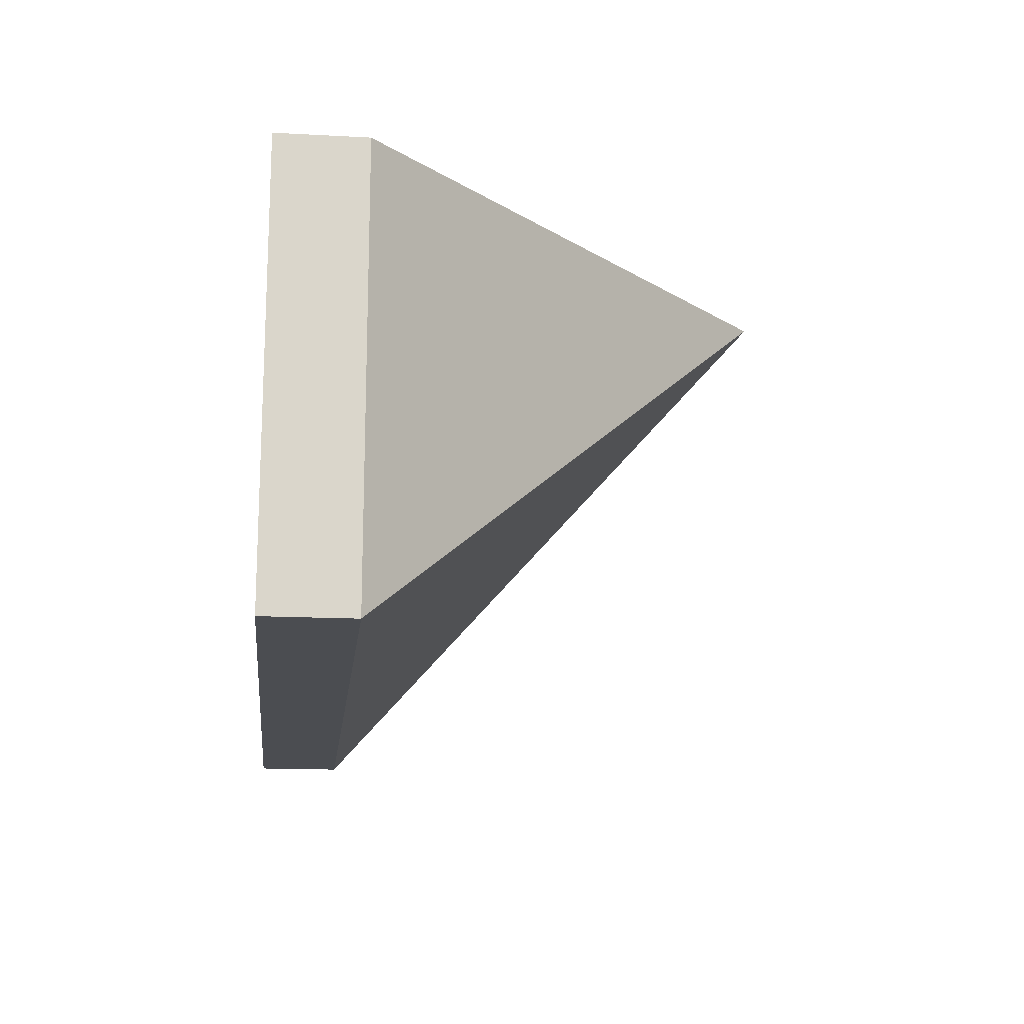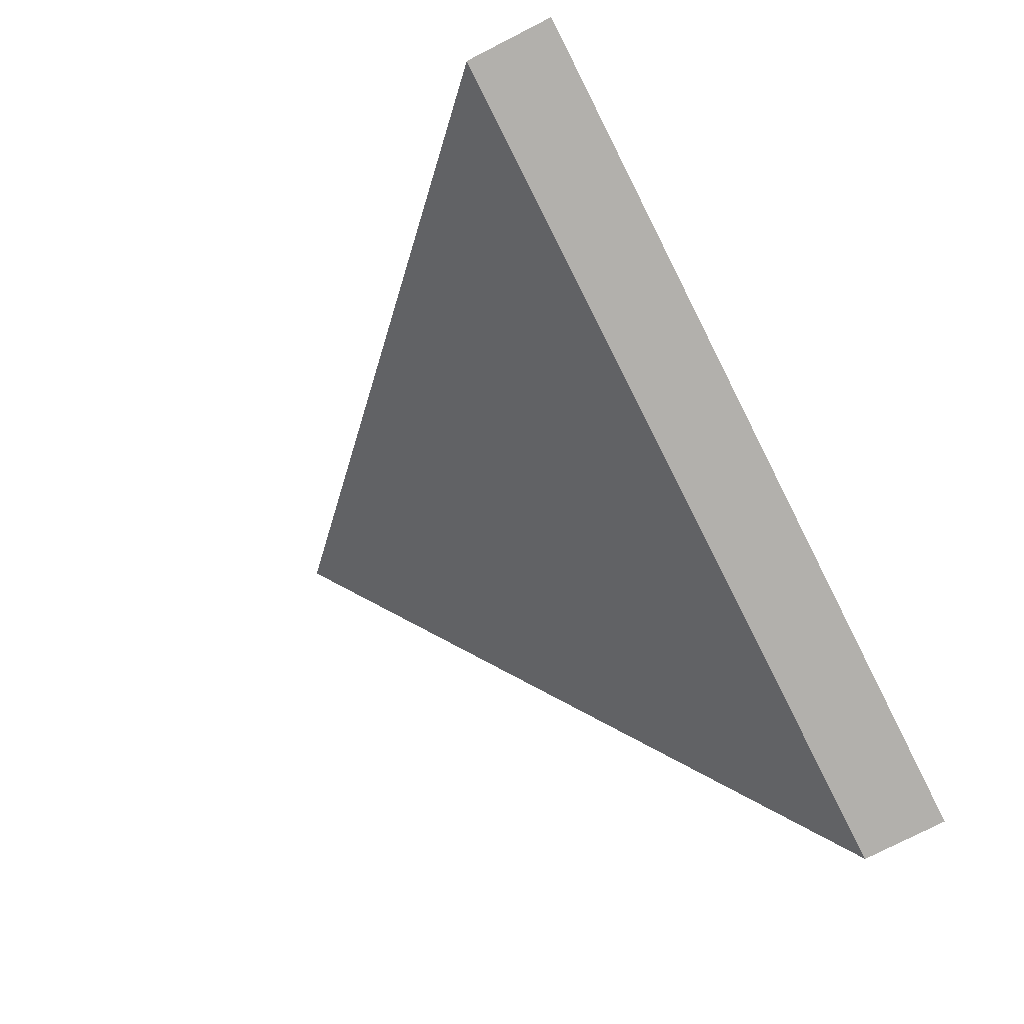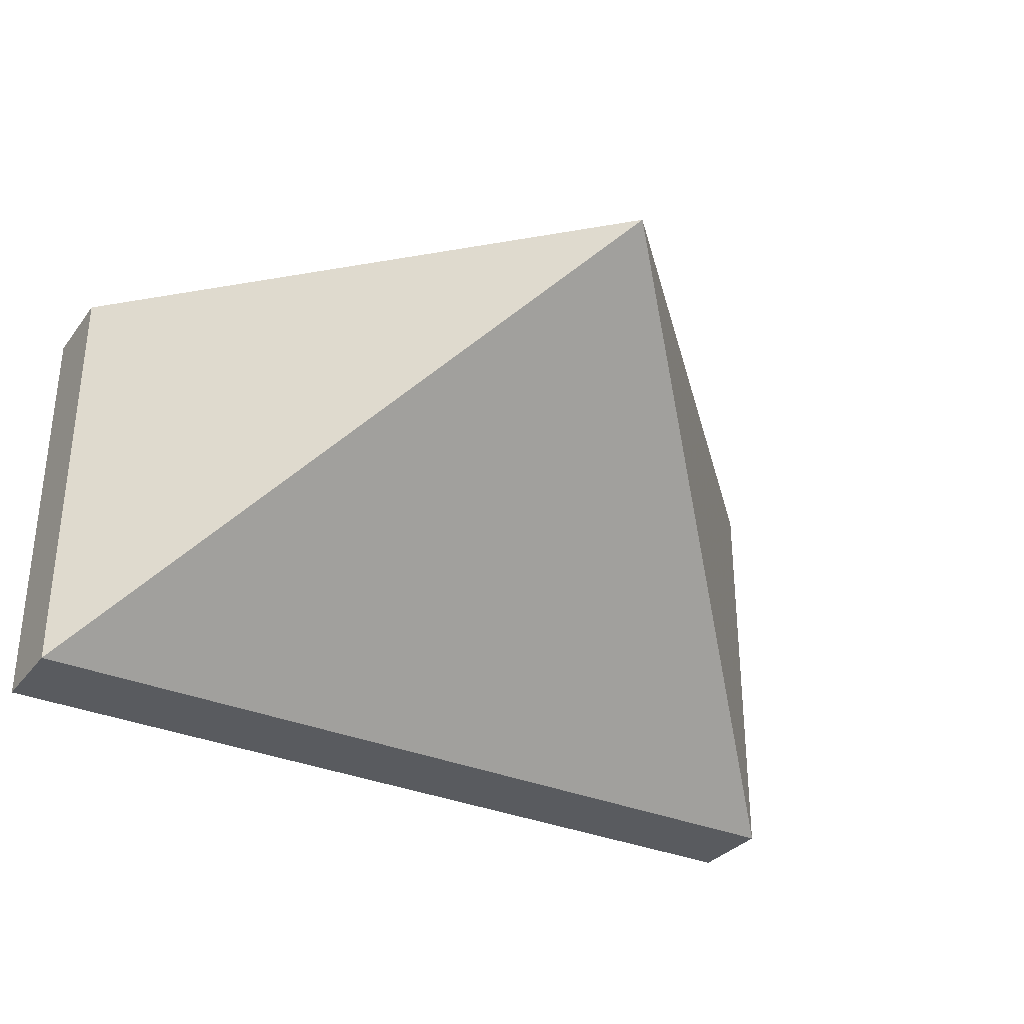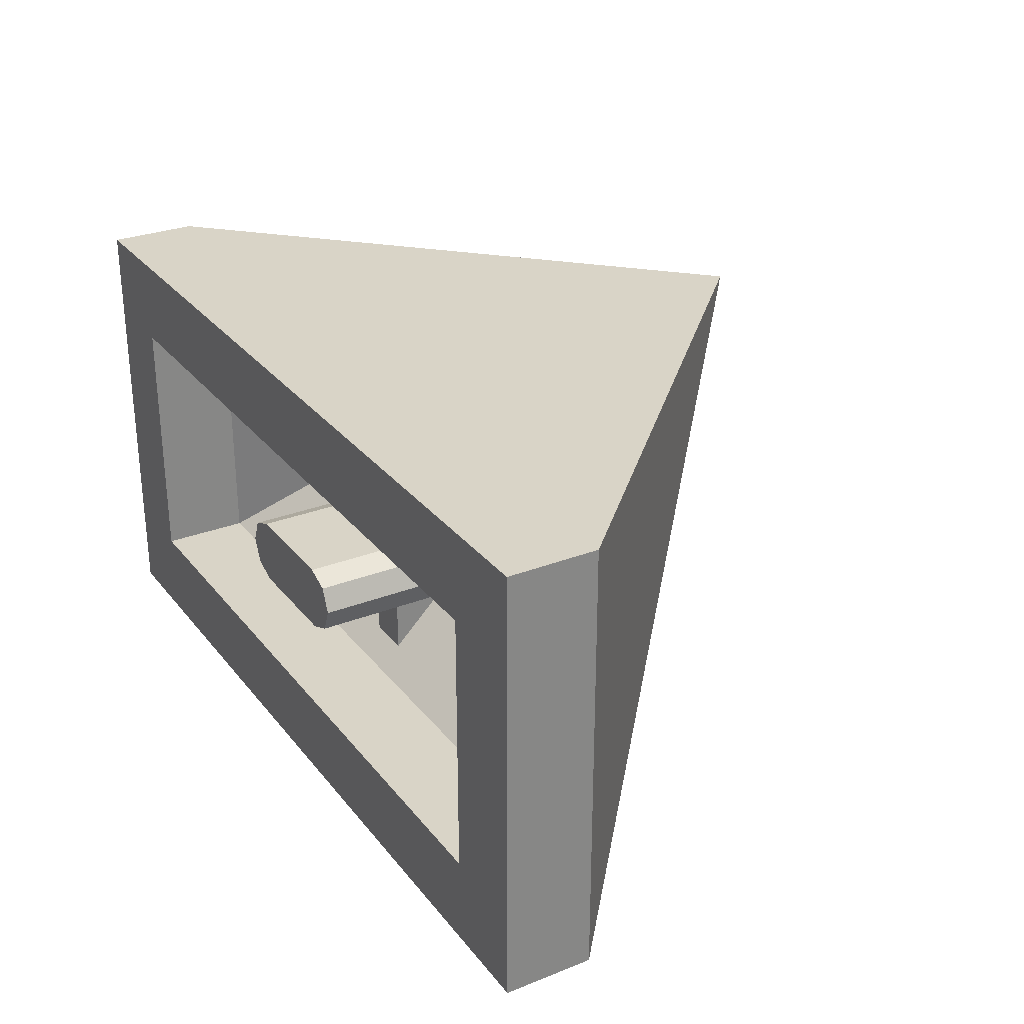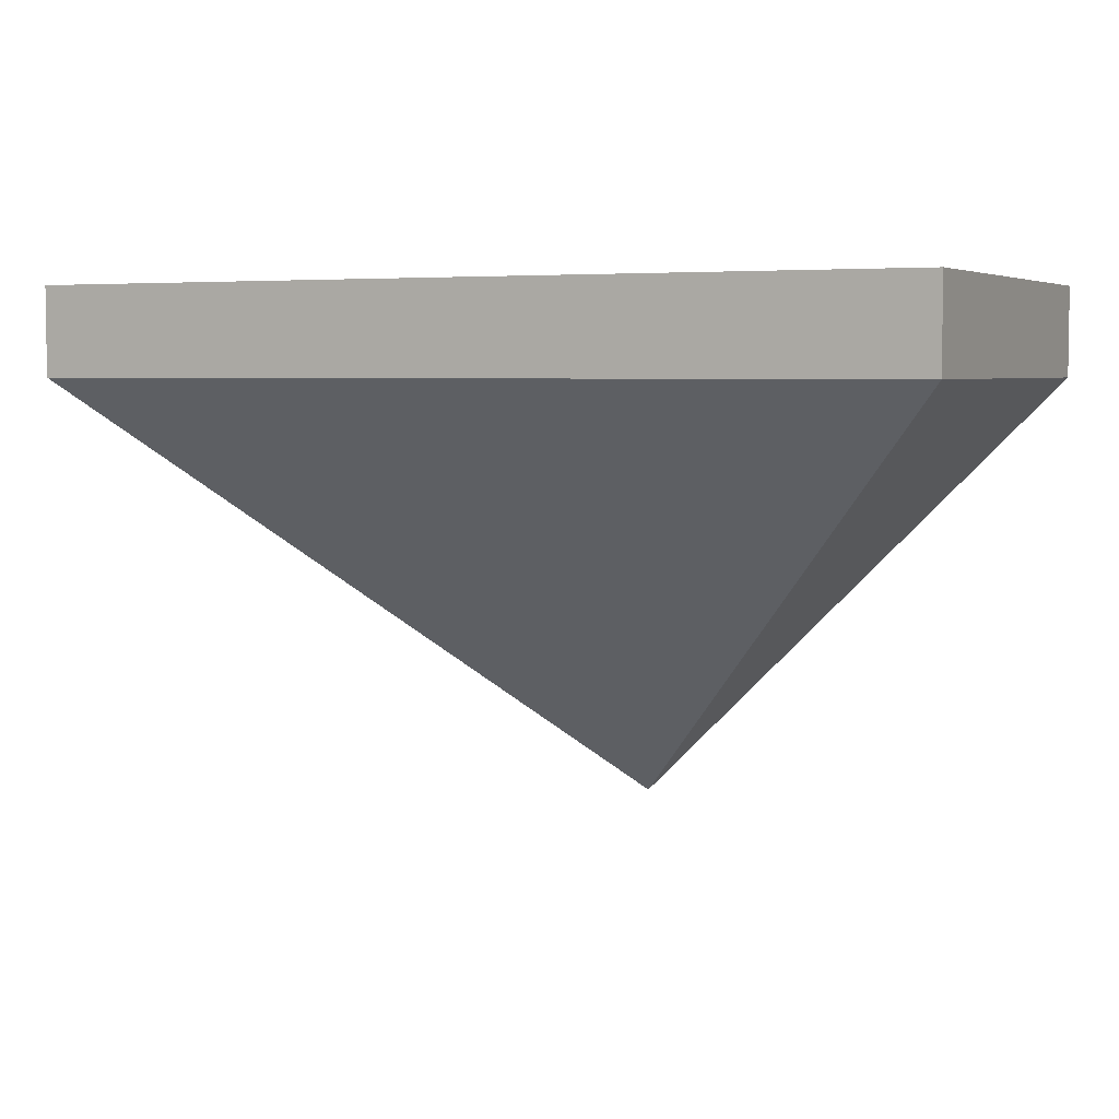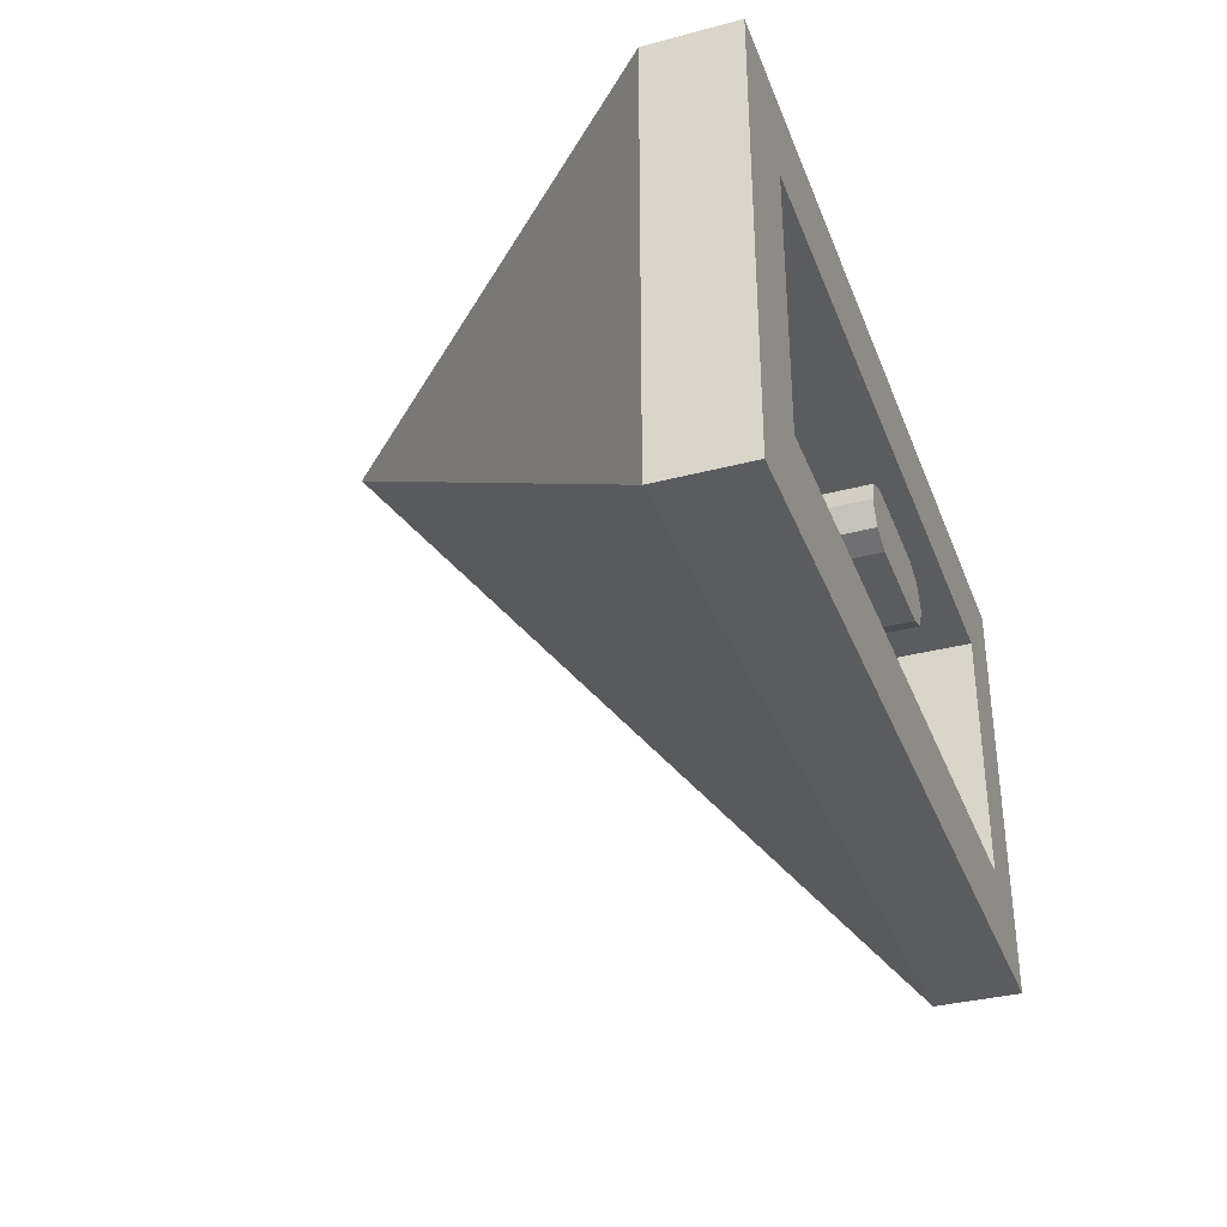
<metadata>
{"format":"obj","ext":"obj","renderer":"f3d","projection":"perspective","resolution":1024,"background":"white","views":[{"elev":-15.6,"azim":-96.4,"up":"+Z"},{"elev":-78.7,"azim":116.9,"up":"+Z"},{"elev":-32.2,"azim":-31.2,"up":"+Z"},{"elev":28.6,"azim":-120.5,"up":"+Z"},{"elev":4.9,"azim":-154.4,"up":"+Y"},{"elev":-34.7,"azim":109.4,"up":"+Z"}]}
</metadata>
<code>
v 1 1.2 0.5
v 0.8 1.2 0.3
v -0.8 1.2 0.3
v -1 1.2 0.5
v -1 1.2 0.5
v -0.8 1.2 0.3
v -0.8 1.2 -0.3
v -1 1.2 -0.5
v -1 1.2 -0.5
v -0.8 1.2 -0.3
v 0.8 1.2 -0.3
v 1 1.2 -0.5
v 1 1.2 -0.5
v 0.8 1.2 -0.3
v 0.8 1.2 0.3
v 1 1.2 0.5
v 1 1 0.5
v -1 1 0.5
v 0 0 0.5
v 1 1 -0.5
v 0 0 0.5
v -1 1 -0.5
v 0.8 1 -0.3
v -0.8 1 -0.3
v -0.2 0.4 0.3
v 0.2 0.4 0.3
v 0.8 1 0.3
v 0.2 0.4 0.3
v -0.2 0.4 0.3
v -0.8 1 0.3
v -1 1 0.5
v -1 1.2 0.5
v 1 1.2 0.5
v 1 1 0.5
v -1 1 -0.5
v -1 1.2 -0.5
v -1 1.2 0.5
v -1 1 0.5
v 1 1 -0.5
v 1 1.2 -0.5
v -1 1.2 -0.5
v -1 1 -0.5
v 1 1 0.5
v 1 1.2 0.5
v 1 1.2 -0.5
v 1 1 -0.5
v 1 1 0.5
v 1 1 -0.5
v 0 0 0.5
v -1 1 0.5
v -1 1 -0.5
v 0 0 0.5
v -0.8 1 0.3
v -0.8 1.2 0.3
v 0.8 1.2 0.3
v 0.8 1 0.3
v -0.8 1 -0.3
v -0.8 1.2 -0.3
v -0.8 1.2 0.3
v -0.8 1 0.3
v 0.8 1 -0.3
v 0.8 1.2 -0.3
v -0.8 1.2 -0.3
v -0.8 1 -0.3
v 0.8 1 0.3
v 0.8 1.2 0.3
v 0.8 1.2 -0.3
v 0.8 1 -0.3
v 0.8 1 0.3
v 0.8 1 -0.3
v 0.2 0.4 0.3
v -0.8 1 0.3
v -0.8 1 -0.3
v -0.2 0.4 0.3
v 0.178 0.753 -0.05303
v 0.178 0.775 -0.05303
v 0.125 0.775 -0.075
v 0.178 0.753 -0.05303
v 0.2 0.7 0
v 0.2 0.775 0
v 0.178 0.775 -0.05303
v 0.2 0.7 0
v 0.178 0.647 0.05303
v 0.178 0.775 0.05303
v 0.2 0.775 0
v 0.178 0.647 0.05303
v 0.125 0.625 0.075
v 0.125 0.775 0.075
v 0.178 0.775 0.05303
v -0.178 0.753 -0.05303
v -0.178 0.775 -0.05303
v -0.125 0.775 -0.075
v -0.178 0.753 -0.05303
v -0.2 0.7 0
v -0.2 0.775 0
v -0.178 0.775 -0.05303
v -0.2 0.7 0
v -0.178 0.647 0.05303
v -0.178 0.775 0.05303
v -0.2 0.775 0
v -0.178 0.647 0.05303
v -0.125 0.625 0.075
v -0.125 0.775 0.075
v -0.178 0.775 0.05303
v -0.178 1.2 -0.05303
v -0.125 1.2 -0.075
v -0.125 0.775 -0.075
v -0.178 0.775 -0.05303
v -0.2 1.2 0
v -0.178 1.2 -0.05303
v -0.178 0.775 -0.05303
v -0.2 0.775 0
v -0.178 1.2 0.05303
v -0.2 1.2 0
v -0.2 0.775 0
v -0.178 0.775 0.05303
v -0.125 1.2 0.075
v -0.178 1.2 0.05303
v -0.178 0.775 0.05303
v -0.125 0.775 0.075
v -0.178 1.2 -0.05303
v -0.2 1.2 0
v -0.178 1.2 0.05303
v -0.178 1.2 -0.05303
v -0.178 1.2 0.05303
v -0.125 1.2 0.075
v -0.125 1.2 -0.075
v 0.178 1.2 0.05303
v 0.125 1.2 0.075
v 0.125 0.775 0.075
v 0.178 0.775 0.05303
v 0.2 1.2 0
v 0.178 1.2 0.05303
v 0.178 0.775 0.05303
v 0.2 0.775 0
v 0.178 1.2 -0.05303
v 0.2 1.2 0
v 0.2 0.775 0
v 0.178 0.775 -0.05303
v 0.125 1.2 -0.075
v 0.178 1.2 -0.05303
v 0.178 0.775 -0.05303
v 0.125 0.775 -0.075
v 0.178 1.2 0.05303
v 0.2 1.2 0
v 0.178 1.2 -0.05303
v 0.178 1.2 0.05303
v 0.178 1.2 -0.05303
v 0.125 1.2 -0.075
v 0.125 1.2 0.075
v 0.05 0.95 -0.25
v 0.05 0.95 0.3
v -0.05 0.95 0.3
v -0.05 0.95 -0.25
v 0.05 0.4 0.3
v 0.05 0.95 0.3
v 0.05 0.95 -0.25
v -0.05 0.95 -0.25
v -0.05 0.95 0.3
v -0.05 0.4 0.3
v -0.125 1.2 0.075
v 0.125 1.2 0.075
v 0.125 1.2 -0.075
v -0.125 1.2 -0.075
v 0.125 0.625 0.075
v 0.125 1.2 0.075
v -0.125 1.2 0.075
v -0.125 0.625 0.075
v -0.125 1.2 -0.075
v 0.125 1.2 -0.075
v 0.125 0.775 -0.075
v -0.125 0.775 -0.075
g mesh885537
f 1 2 3
f 3 4 1
f 5 6 7
f 7 8 5
f 9 10 11
f 11 12 9
f 13 14 15
f 15 16 13
g mesh885538
f 17 18 19
f 20 21 22
f 23 24 25
f 25 26 23
f 27 28 29
f 29 30 27
g mesh885540
f 31 33 32
f 33 31 34
f 35 37 36
f 37 35 38
f 39 41 40
f 41 39 42
f 43 45 44
f 45 43 46
g mesh885542
f 47 49 48
g mesh885544
f 50 51 52
g mesh885547
f 53 54 55
f 55 56 53
f 57 58 59
f 59 60 57
f 61 62 63
f 63 64 61
f 65 66 67
f 67 68 65
g mesh885549
f 69 70 71
g mesh885551
f 72 74 73
g mesh885557
f 75 77 76
f 78 80 79
f 80 78 81
f 82 84 83
f 84 82 85
f 86 88 87
f 88 86 89
g mesh885559
f 90 91 92
f 93 94 95
f 95 96 93
f 97 98 99
f 99 100 97
f 101 102 103
f 103 104 101
g mesh885561
f 105 106 107
f 107 108 105
f 109 110 111
f 111 112 109
f 113 114 115
f 115 116 113
f 117 118 119
f 119 120 117
g mesh885564
f 121 122 123
f 124 125 126
f 126 127 124
g mesh885566
f 128 129 130
f 130 131 128
f 132 133 134
f 134 135 132
f 136 137 138
f 138 139 136
f 140 141 142
f 142 143 140
g mesh885569
f 144 145 146
f 147 148 149
f 149 150 147
g mesh885572
f 151 153 152
f 153 151 154
f 155 157 156
f 158 160 159
g mesh885576
f 161 162 163
f 163 164 161
g mesh885577
f 165 166 167
f 167 168 165
g mesh885579
f 169 170 171
f 171 172 169

</code>
